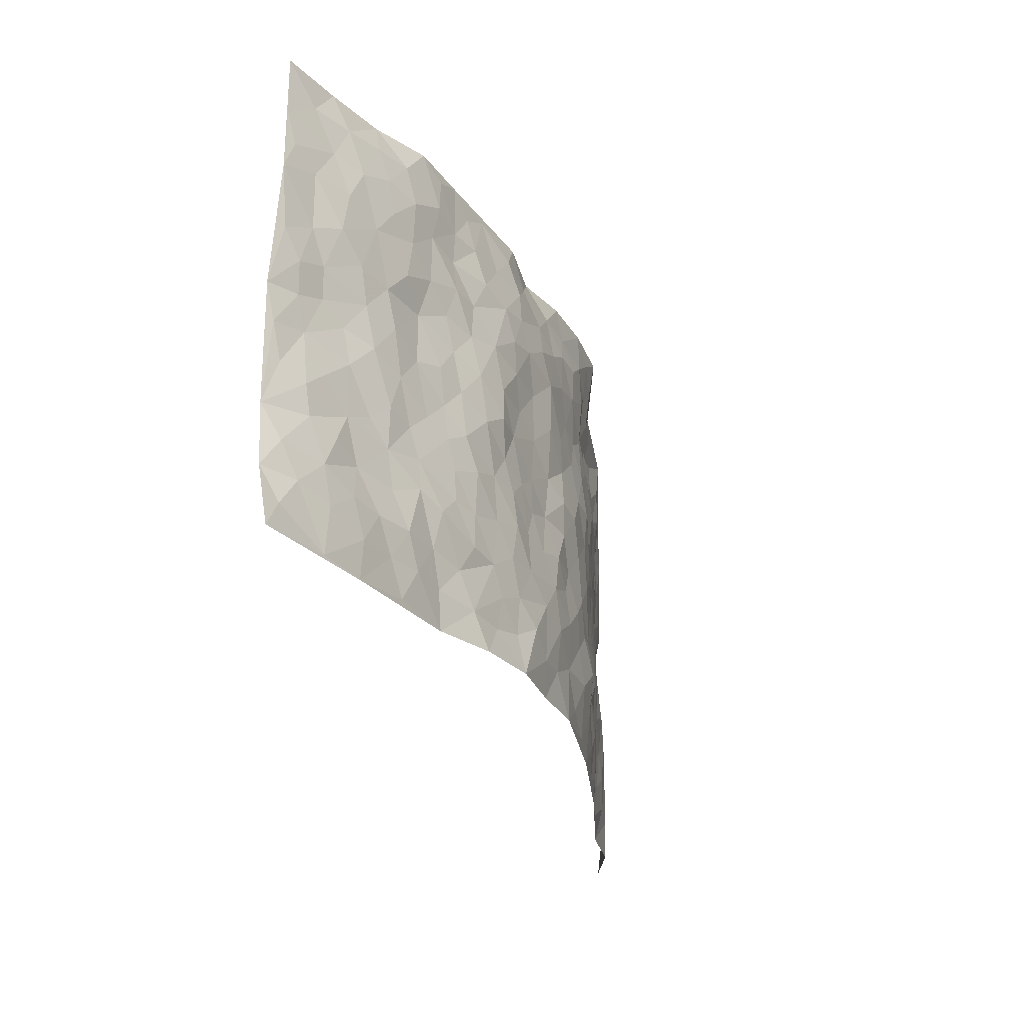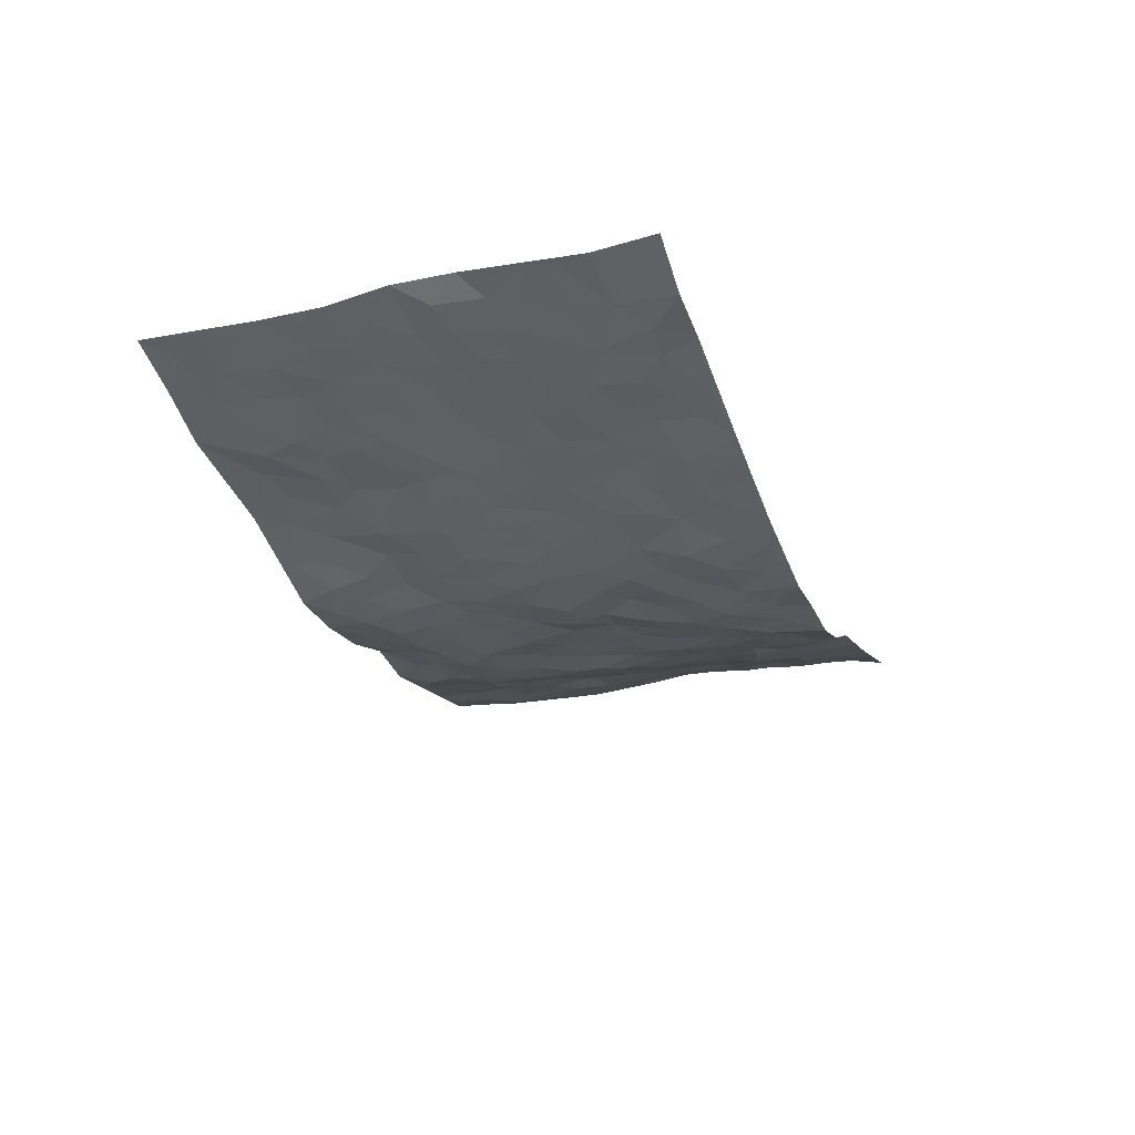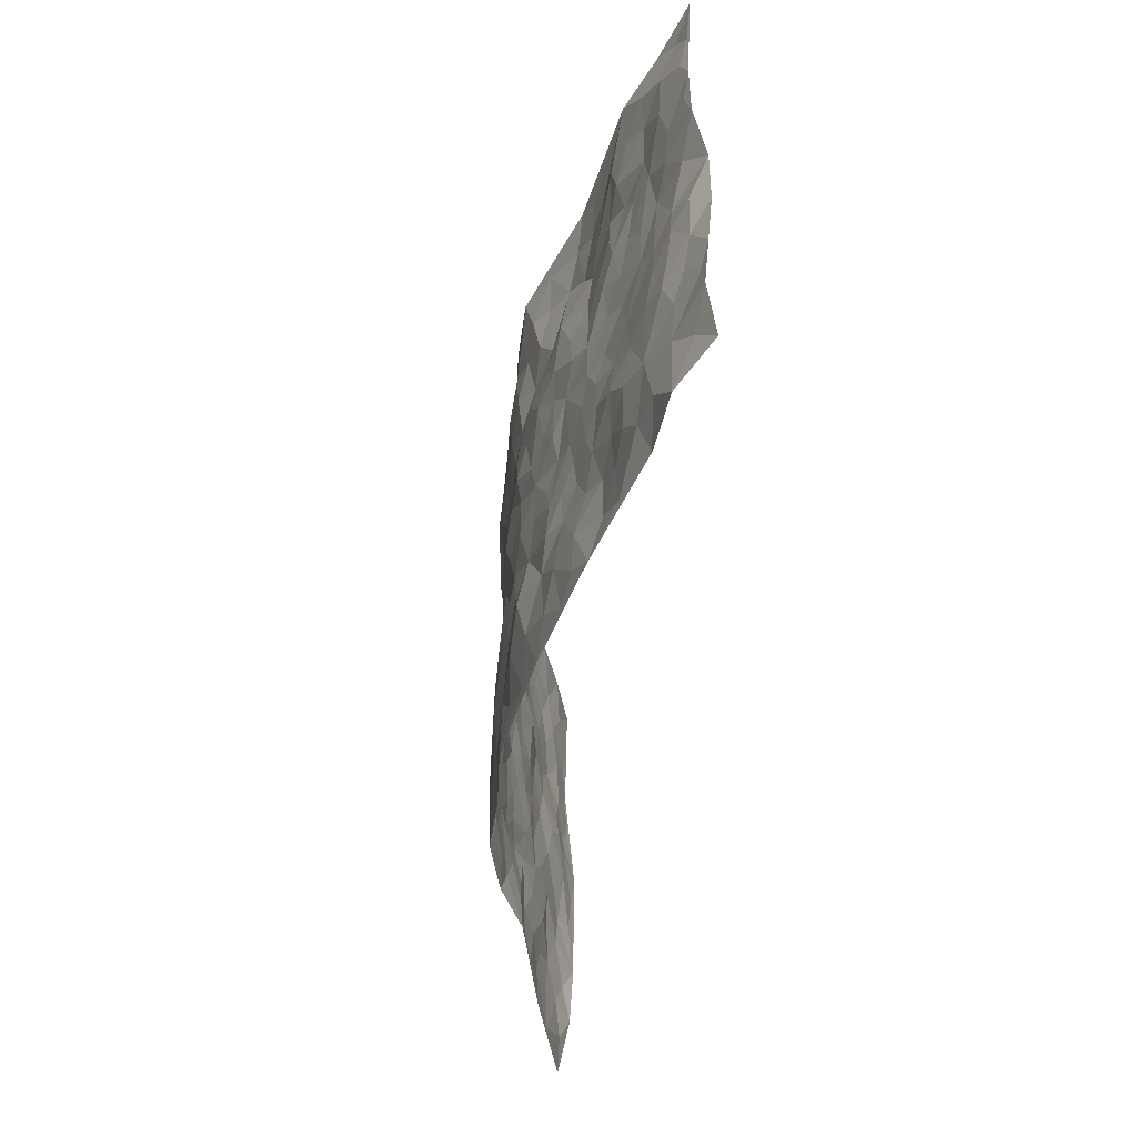
<metadata>
{"format":"obj","ext":"obj","renderer":"f3d","projection":"perspective","resolution":1024,"background":"white","views":[{"elev":-28.4,"azim":109.0,"up":"+Y"},{"elev":-25.9,"azim":-70.7,"up":"+Z"},{"elev":-47.0,"azim":-97.0,"up":"+Y"}]}
</metadata>
<code>
v -0.9555 0.002714 0.137
v -0.9542 0.9988 0.1356
v 0.9568 0.004582 0.1268
v 0.9482 0.9993 0.1449
v -0.7813 0.3934 0.07475
v -0.951 0.5007 0.1468
v -0.8408 0.3588 0.09115
v 0.0006983 0.002615 -0.09058
v -0.9559 0.2519 0.1342
v -0.9007 0.3389 0.1165
v -0.72 0.005243 0.07349
v -0.9613 0.1275 0.1222
v -0.6997 0.2934 0.04782
v -0.8434 0.002836 0.08554
v -0.8266 0.2894 0.08105
v -0.4818 0.00283 0.004061
v -0.938 0.1894 0.122
v -0.2904 0.1674 -0.05121
v -0.7637 0.3229 0.06498
v -0.8486 0.1211 0.08767
v -0.9054 0.06528 0.1123
v -0.7841 0.06534 0.0668
v -0.663 0.128 0.03726
v -0.7132 0.07604 0.05253
v -0.8581 0.2083 0.09327
v -0.8906 0.2712 0.1094
v -0.7585 0.178 0.05876
v -0.6835 0.2106 0.03752
v -0.8441 0.4887 0.1017
v -0.9501 0.3759 0.1461
v -0.7236 0.9984 0.04597
v -0.5288 0.2229 0.007061
v 0.2618 0.1574 -0.07543
v -0.9599 0.7492 0.1218
v -0.362 0.3926 -0.03124
v -0.7677 0.7534 0.07297
v -0.7854 0.8319 0.07248
v -0.5702 0.4423 0.0252
v -0.5912 0.6055 0.02097
v -0.4821 0.9963 0.0002934
v -0.9383 0.6867 0.1145
v -0.649 0.5626 0.04276
v -0.387 0.7541 -0.03045
v -0.5023 0.2803 -0.000915
v -0.4528 0.2256 -0.008774
v -0.4874 0.1629 0.001207
v -0.4439 0.6364 -0.0184
v -0.3635 0.5597 -0.03815
v 0.166 0.4728 -0.06856
v -0.332 0.2208 -0.04877
v -0.2104 0.6099 -0.07411
v -0.3736 0.6292 -0.04171
v -0.2991 0.05817 -0.04759
v -0.6173 0.7105 0.02981
v -0.39 0.1946 -0.02639
v -0.8547 0.6178 0.09455
v -0.03657 0.3486 -0.08156
v 0.05875 0.3402 -0.09164
v 0.2975 0.451 -0.05632
v -0.09544 0.5508 -0.08933
v -0.1662 0.5552 -0.08674
v 0.09299 0.629 -0.08751
v -0.6221 0.3463 0.03214
v -0.7336 0.5742 0.06678
v -0.9329 0.8101 0.1132
v -0.5498 0.1305 0.02058
v -0.3619 0.0132 -0.02564
v -0.778 0.4666 0.08084
v -0.6079 0.1733 0.02738
v -0.6026 0.02047 0.03817
v -0.2412 0.003107 -0.05181
v -0.6049 0.08987 0.03265
v -0.5358 0.05481 0.02251
v -0.4255 0.03805 -0.01568
v -0.4456 0.1047 -0.01481
v -0.8748 0.686 0.09698
v -0.9496 0.874 0.1255
v -0.7207 0.5094 0.0673
v -0.0004221 0.9955 -0.07444
v -0.7879 0.6758 0.07654
v -0.5535 0.3151 0.01248
v -0.5043 0.4611 0.003189
v 0.006988 0.5702 -0.08472
v -0.0488 0.4827 -0.09489
v 0.004086 0.4199 -0.08706
v -0.1239 0.1285 -0.0876
v -0.5601 0.6698 0.01712
v -0.8944 0.5626 0.114
v -0.7189 0.6915 0.05886
v -0.4426 0.2972 -0.01386
v -0.6229 0.2679 0.02318
v -0.4918 0.6876 0.007589
v -0.1726 0.4845 -0.07827
v -0.2607 0.4356 -0.06023
v -0.6373 0.6491 0.03275
v -0.009431 0.1183 -0.08877
v -0.4099 0.5103 -0.02285
v -0.3407 0.2879 -0.04441
v -0.2399 0.5032 -0.06795
v -0.18 0.3819 -0.07962
v -0.9597 0.6241 0.1224
v -0.6919 0.623 0.05351
v -0.7955 0.5802 0.08687
v -0.3589 0.1108 -0.03807
v -0.5136 0.533 0.003177
v -0.6694 0.4062 0.04905
v -0.1291 0.3245 -0.08303
v -0.1484 0.2497 -0.08196
v -0.5096 0.6111 0.005225
v 0.1096 0.7275 -0.09426
v -0.002189 0.2157 -0.09534
v -0.07191 0.2741 -0.09156
v 0.006199 0.2889 -0.08904
v -0.4232 0.3638 -0.01824
v -0.1973 0.1842 -0.08427
v -0.64 0.488 0.04679
v -0.548 0.3812 0.01142
v -0.4849 0.3917 -0.004277
v -0.3057 0.5238 -0.05269
v -0.2569 0.3499 -0.06079
v -0.3521 0.4665 -0.04041
v -0.2245 0.2708 -0.06673
v -0.08999 0.4114 -0.08904
v -0.5834 0.5315 0.02715
v -0.09123 0.1988 -0.08695
v -0.2121 0.09428 -0.06973
v -0.3946 0.2582 -0.02916
v -0.9056 0.4387 0.1188
v -0.849 0.4217 0.09654
v 0.09224 0.4218 -0.07323
v 0.2102 0.2376 -0.08191
v 0.08321 0.5157 -0.0781
v 0.02109 0.4875 -0.09253
v 0.1666 0.392 -0.07086
v 0.7703 0.4974 0.09031
v 0.2204 0.4329 -0.06583
v 0.2678 0.3134 -0.07337
v 0.1606 0.5668 -0.07216
v 0.1194 0.99 -0.04317
v -0.2927 0.6194 -0.06153
v 0.4224 0.879 -0.03508
v 0.4842 0.9971 -0.01116
v -0.2114 0.7797 -0.05901
v -0.05909 0.8624 -0.0946
v -0.3187 0.3482 -0.0463
v -0.4546 0.5657 -0.01779
v -0.07262 0.05397 -0.08083
v -0.1557 0.02322 -0.06829
v 0.1247 0.002888 -0.08142
v 0.0132 0.8581 -0.09155
v -0.01629 0.6983 -0.08659
v 0.4214 0.1964 -0.04024
v 0.3417 0.2896 -0.05661
v 0.5814 0.5262 0.02137
v 0.5185 0.5467 -0.002095
v 0.4519 0.1358 -0.02201
v 0.52 0.2279 -0.01301
v 0.4141 0.3617 -0.04227
v 0.02335 0.6395 -0.08872
v -0.05898 0.626 -0.08569
v -0.146 0.728 -0.0774
v -0.08616 0.6915 -0.08262
v -0.06067 0.7896 -0.09027
v -0.1367 0.632 -0.0852
v 0.02102 0.7729 -0.09194
v 0.2422 0.9957 -0.05452
v -0.01951 0.9238 -0.0816
v -0.2677 0.8443 -0.05797
v -0.1994 0.8784 -0.07319
v -0.3109 0.7796 -0.03711
v -0.2492 0.9949 -0.08625
v -0.2275 0.6956 -0.0685
v -0.3157 0.6998 -0.04851
v -0.1413 0.8279 -0.08635
v -0.124 0.9967 -0.0872
v 0.2195 0.745 -0.08377
v 0.1741 0.6665 -0.07613
v 0.3283 0.5943 -0.06414
v 0.2616 0.5227 -0.06283
v 0.2673 0.6651 -0.07126
v 0.4212 0.7435 -0.03259
v 0.356 0.6826 -0.05633
v 0.2876 0.7324 -0.07485
v 0.06794 0.9252 -0.07412
v 0.07912 0.8213 -0.09122
v 0.1458 0.8556 -0.08249
v 0.2512 0.8724 -0.07363
v 0.3232 0.7928 -0.068
v 0.2326 0.5953 -0.06567
v -0.8664 0.868 0.09101
v -0.6724 0.8158 0.03734
v -0.854 0.775 0.08732
v -0.8372 0.9982 0.09459
v -0.8997 0.9396 0.1152
v -0.7971 0.9215 0.06903
v -0.7219 0.8852 0.0504
v -0.5955 0.9284 0.03122
v -0.6531 0.8854 0.03148
v -0.6746 0.7459 0.05085
v -0.5508 0.8133 0.01992
v -0.6115 0.7808 0.03308
v -0.5008 0.8996 0.017
v -0.3823 0.8774 -0.01243
v -0.5362 0.9587 0.017
v -0.4546 0.8148 0.006709
v -0.4336 0.9353 -0.002384
v -0.3434 0.9705 -0.04512
v -0.5018 0.7594 0.0156
v -0.316 0.9 -0.0412
v -0.2601 0.9278 -0.07074
v 0.1576 0.7836 -0.09273
v 0.2562 0.8036 -0.07892
v 0.1872 0.9289 -0.06022
v 0.3931 0.8112 -0.04851
v 0.3364 0.8794 -0.05219
v 0.3776 0.9807 -0.03253
v 0.2881 0.9364 -0.06043
v 0.4373 0.9467 -0.02307
v 0.3806 0.4929 -0.04888
v 0.3271 0.5279 -0.06554
v 0.478 0.6038 -0.01275
v 0.429 0.664 -0.03135
v 0.4056 0.5874 -0.04365
v 0.3533 0.1901 -0.05429
v 0.4782 0.3348 -0.02015
v 0.4555 0.5222 -0.0217
v 0.3469 0.3876 -0.05218
v -0.1254 0.9126 -0.08816
v -0.1859 0.9553 -0.08625
v 0.3213 0.133 -0.06147
v 0.6009 0.01573 0.02977
v 0.2019 0.3327 -0.07332
v 0.2721 0.3846 -0.06608
v 0.5769 0.2485 0.009896
v 0.7152 0.9954 0.06598
v 0.9457 0.2515 0.1579
v 0.4867 0.8111 -0.01201
v 0.7042 0.4875 0.05663
v 0.4848 0.7463 -0.01983
v 0.9459 0.501 0.1611
v 0.6566 0.2948 0.04274
v 0.503 0.4679 -0.00496
v 0.7597 0.3122 0.07951
v 0.5532 0.4157 0.01002
v 0.4805 0.002878 0.002459
v 0.09147 0.2524 -0.09544
v 0.4974 0.07805 0.0003593
v 0.1354 0.3185 -0.08317
v 0.4155 0.2667 -0.03882
v 0.8518 0.2669 0.1093
v 0.6305 0.4618 0.03314
v 0.5699 0.08299 0.01321
v 0.4475 0.4261 -0.03024
v 0.5967 0.3721 0.02624
v 0.2882 0.2325 -0.07039
v 0.4753 0.2715 -0.02102
v 0.2655 0.07849 -0.07172
v 0.3683 0.00226 -0.05131
v 0.2486 0.002402 -0.08319
v 0.2042 0.1146 -0.0907
v 0.06965 0.1698 -0.09795
v 0.147 0.1896 -0.09324
v 0.605 0.1483 0.01768
v 0.7583 0.4238 0.08064
v 0.7321 0.2224 0.06916
v 0.6397 0.08214 0.03722
v 0.6574 0.3851 0.04026
v 0.7023 0.3402 0.0606
v 0.8632 0.328 0.114
v 0.7305 0.5674 0.06475
v 0.6807 0.1471 0.04472
v 0.7501 0.152 0.06389
v 0.8191 0.3691 0.1004
v 0.9127 0.3508 0.1429
v 0.859 0.4396 0.1259
v 0.5731 0.3134 0.01561
v 0.804 0.1083 0.08339
v 0.3323 0.06334 -0.05423
v 0.4099 0.06906 -0.03652
v 0.07255 0.07798 -0.09002
v 0.145 0.07223 -0.09052
v 0.9528 0.7498 0.1412
v 0.7194 0.08086 0.05531
v 0.6436 0.2167 0.03723
v 0.93 0.4258 0.1518
v 0.8793 0.5097 0.1319
v 0.7916 0.2524 0.08224
v 0.5261 0.1493 0.00215
v 0.7208 0.002993 0.05933
v 0.4986 0.3942 -0.01229
v 0.9158 0.06577 0.1254
v 0.9482 0.127 0.1508
v 0.8233 0.1827 0.08923
v 0.8767 0.1265 0.1126
v 0.8125 0.0112 0.08619
v 0.9126 0.1899 0.1304
v 0.6553 0.5556 0.03683
v 0.6805 0.6325 0.04459
v 0.5743 0.6365 0.02495
v 0.811 0.6908 0.08354
v 0.6249 0.7707 0.01875
v 0.9305 0.6251 0.1409
v 0.7539 0.6413 0.06642
v 0.8334 0.5953 0.1068
v 0.7224 0.7436 0.05342
v 0.822 0.5312 0.1111
v 0.8915 0.574 0.1274
v 0.87 0.6594 0.1157
v 0.6317 0.6919 0.02541
v 0.5589 0.7237 0.006422
v 0.5035 0.6745 -0.005597
v 0.8339 0.8518 0.09785
v 0.7034 0.8704 0.03947
v 0.7975 0.7763 0.07818
v 0.8758 0.7777 0.1138
v 0.7678 0.8436 0.06493
v 0.9478 0.8746 0.1419
v 0.6864 0.8017 0.03459
v 0.9295 0.8115 0.1325
v 0.7297 0.9308 0.05292
v 0.8305 0.9975 0.1078
v 0.6055 0.9974 0.00917
v 0.8037 0.9255 0.08275
v 0.8829 0.928 0.1185
v 0.654 0.9335 0.02404
v 0.553 0.9005 -0.006616
v 0.4882 0.8803 -0.016
v 0.5456 0.9689 -0.005086
v 0.5648 0.8213 0.002612
v 0.6315 0.8597 0.01258
f 29 6 128
f 12 21 20
f 26 10 9
f 55 45 46
f 27 19 15
f 26 9 17
f 101 6 88
f 12 1 21
f 7 15 19
f 125 86 96
f 84 123 85
f 129 29 128
f 25 27 15
f 12 20 17
f 73 75 66
f 22 14 11
f 26 17 25
f 9 12 17
f 25 15 26
f 5 129 7
f 52 146 48
f 55 18 50
f 7 19 5
f 20 27 25
f 124 82 105
f 41 76 34
f 20 14 22
f 14 20 21
f 14 21 1
f 24 22 11
f 24 27 22
f 72 66 69
f 69 32 91
f 70 24 11
f 24 23 27
f 17 20 25
f 27 20 22
f 10 15 7
f 10 26 15
f 23 28 27
f 27 13 19
f 28 23 69
f 13 27 28
f 119 121 94
f 10 7 129
f 6 30 128
f 9 10 30
f 36 192 80
f 80 102 89
f 118 81 44
f 64 103 78
f 115 126 86
f 45 32 46
f 91 63 13
f 129 68 29
f 95 87 54
f 95 54 199
f 202 40 204
f 82 97 105
f 29 88 6
f 18 55 104
f 148 126 71
f 38 82 124
f 50 18 122
f 117 82 38
f 5 19 106
f 82 117 118
f 80 64 102
f 127 45 55
f 194 77 190
f 98 35 114
f 39 124 105
f 127 50 98
f 106 19 13
f 66 75 46
f 39 95 42
f 63 117 38
f 95 89 102
f 101 56 76
f 51 140 99
f 18 53 126
f 62 83 132
f 45 127 90
f 112 113 57
f 103 29 68
f 130 85 58
f 109 39 105
f 35 94 121
f 113 246 58
f 151 165 163
f 120 100 94
f 114 127 98
f 192 190 65
f 95 39 87
f 36 191 37
f 67 104 74
f 56 101 88
f 13 63 106
f 192 34 76
f 268 241 243
f 108 115 125
f 93 84 60
f 133 84 85
f 156 288 157
f 101 76 41
f 80 103 64
f 105 97 146
f 99 61 51
f 92 109 47
f 125 96 111
f 158 227 153
f 75 104 55
f 69 66 32
f 81 91 32
f 106 78 68
f 42 64 78
f 77 34 65
f 24 70 72
f 75 73 16
f 16 71 67
f 2 34 77
f 13 28 91
f 103 56 88
f 56 80 76
f 72 69 23
f 11 16 70
f 16 73 70
f 16 67 74
f 115 18 126
f 24 72 23
f 73 72 70
f 16 74 75
f 72 73 66
f 32 45 44
f 84 83 60
f 66 46 32
f 78 106 116
f 117 63 81
f 67 53 104
f 103 68 78
f 69 91 28
f 36 80 89
f 106 38 116
f 106 68 5
f 81 118 117
f 62 132 138
f 32 44 81
f 53 67 71
f 57 58 85
f 123 100 107
f 93 60 61
f 33 230 224
f 8 96 147
f 132 133 130
f 140 48 119
f 93 100 123
f 122 98 50
f 164 60 160
f 53 71 126
f 125 112 108
f 193 194 195
f 75 55 46
f 63 91 81
f 56 103 80
f 196 198 31
f 18 104 53
f 121 48 97
f 38 106 63
f 118 97 82
f 97 35 121
f 51 172 140
f 130 134 49
f 87 39 109
f 288 252 263
f 97 114 35
f 47 43 92
f 57 113 58
f 248 130 58
f 34 101 41
f 114 90 127
f 116 124 42
f 145 94 35
f 118 114 97
f 167 79 175
f 98 145 35
f 85 123 57
f 43 47 52
f 199 36 89
f 42 78 116
f 159 83 62
f 88 29 103
f 74 104 75
f 118 44 90
f 173 140 172
f 42 95 102
f 190 192 37
f 65 190 77
f 89 95 199
f 125 111 112
f 92 87 109
f 18 115 122
f 177 180 176
f 112 57 107
f 109 105 146
f 93 94 100
f 285 286 275
f 96 86 147
f 137 232 131
f 57 123 107
f 87 92 208
f 49 134 136
f 132 130 49
f 161 164 162
f 50 127 55
f 122 108 107
f 122 107 100
f 48 140 52
f 118 90 114
f 99 119 94
f 123 84 93
f 36 37 192
f 48 121 119
f 120 122 100
f 39 42 124
f 38 124 116
f 248 58 246
f 44 45 90
f 98 122 120
f 146 52 47
f 94 93 99
f 168 209 170
f 212 183 188
f 202 197 200
f 42 102 64
f 107 108 112
f 99 93 61
f 8 280 96
f 112 111 113
f 125 115 86
f 115 108 122
f 128 30 10
f 5 68 129
f 10 129 128
f 132 49 138
f 83 84 133
f 130 133 85
f 83 133 132
f 248 134 130
f 156 152 224
f 151 110 165
f 212 186 211
f 153 224 249
f 254 251 244
f 246 261 262
f 225 158 249
f 49 136 179
f 185 184 150
f 214 188 181
f 181 188 182
f 161 163 174
f 143 170 172
f 110 211 185
f 184 79 167
f 174 228 169
f 62 110 159
f 163 150 144
f 210 169 229
f 170 143 168
f 176 211 110
f 98 120 145
f 94 145 120
f 48 146 97
f 109 146 47
f 148 86 126
f 147 86 148
f 71 8 148
f 8 147 148
f 244 276 254
f 232 136 134
f 174 143 161
f 60 83 160
f 163 162 151
f 159 160 83
f 261 281 262
f 259 281 149
f 219 220 59
f 246 113 111
f 33 255 131
f 157 256 152
f 137 255 153
f 230 278 279
f 262 260 33
f 154 155 242
f 131 255 137
f 248 131 232
f 281 280 149
f 259 258 278
f 220 179 59
f 159 151 160
f 162 160 151
f 164 61 60
f 228 174 144
f 144 174 163
f 159 110 151
f 161 172 164
f 186 184 185
f 161 162 163
f 61 164 51
f 160 162 164
f 187 217 213
f 150 163 165
f 205 202 200
f 79 184 139
f 170 43 173
f 174 169 143
f 161 143 172
f 167 144 150
f 176 180 183
f 172 170 173
f 223 226 221
f 185 150 165
f 99 140 119
f 207 206 203
f 172 51 164
f 43 52 173
f 173 52 140
f 167 175 228
f 228 229 169
f 210 168 169
f 177 110 62
f 189 138 179
f 62 138 177
f 136 232 233
f 181 182 222
f 150 184 167
f 178 180 189
f 49 179 138
f 177 138 189
f 180 178 182
f 178 179 220
f 307 308 304
f 222 223 221
f 215 187 188
f 176 183 212
f 187 213 186
f 214 215 188
f 185 211 186
f 237 181 239
f 182 188 183
f 110 185 165
f 216 215 141
f 211 176 212
f 182 183 180
f 176 110 177
f 213 184 186
f 178 189 179
f 177 189 180
f 195 190 37
f 197 198 200
f 195 194 190
f 34 192 65
f 80 192 76
f 37 196 195
f 194 2 77
f 193 2 194
f 196 37 191
f 31 193 195
f 198 196 191
f 31 195 196
f 199 201 191
f 197 204 31
f 198 191 201
f 31 198 197
f 201 199 54
f 36 199 191
f 54 208 201
f 208 43 205
f 208 54 87
f 198 201 200
f 206 205 203
f 43 170 203
f 210 207 209
f 40 202 206
f 31 204 40
f 197 202 204
f 208 205 200
f 43 203 205
f 205 206 202
f 203 209 207
f 171 40 207
f 40 206 207
f 208 200 201
f 43 208 92
f 170 209 203
f 168 143 169
f 207 210 171
f 168 210 209
f 188 187 212
f 212 187 186
f 166 139 213
f 184 213 139
f 237 214 181
f 215 214 141
f 216 141 218
f 213 217 166
f 142 166 216
f 217 216 166
f 187 215 217
f 216 217 215
f 237 141 214
f 142 216 218
f 223 222 182
f 179 136 59
f 223 220 219
f 267 238 251
f 237 327 141
f 223 182 178
f 158 290 253
f 220 223 178
f 59 233 227
f 233 59 136
f 248 246 131
f 153 249 158
f 251 254 267
f 223 219 226
f 111 261 246
f 297 251 238
f 276 256 157
f 167 228 144
f 229 228 175
f 175 171 229
f 229 171 210
f 260 257 33
f 265 271 272
f 266 289 283
f 269 243 250
f 249 224 152
f 266 283 271
f 227 233 137
f 253 227 158
f 325 313 320
f 135 264 275
f 310 329 239
f 270 298 297
f 249 256 225
f 275 273 269
f 311 222 221
f 155 154 299
f 234 276 157
f 310 311 299
f 222 239 181
f 221 226 155
f 266 263 252
f 242 290 244
f 264 273 275
f 273 264 243
f 242 244 154
f 276 290 225
f 288 234 157
f 240 282 302
f 275 286 306
f 225 290 158
f 234 263 284
f 241 254 276
f 233 232 137
f 137 153 227
f 264 135 238
f 244 251 154
f 260 259 257
f 227 253 219
f 33 224 255
f 154 297 299
f 240 302 307
f 297 154 251
f 264 268 243
f 253 226 219
f 271 284 263
f 277 294 293
f 290 242 253
f 241 234 284
f 59 227 219
f 242 155 226
f 252 245 231
f 157 152 156
f 257 230 33
f 152 256 249
f 278 230 257
f 262 33 131
f 224 153 255
f 259 278 257
f 134 248 232
f 230 279 224
f 96 261 111
f 261 96 280
f 280 281 261
f 246 262 131
f 252 247 245
f 268 267 241
f 283 277 272
f 288 247 252
f 275 274 285
f 295 291 294
f 267 268 264
f 263 234 288
f 309 310 299
f 290 276 244
f 283 272 271
f 267 254 241
f 265 243 241
f 236 240 285
f 297 238 270
f 303 305 298
f 241 276 234
f 221 155 299
f 272 277 293
f 250 243 287
f 286 285 240
f 284 271 265
f 271 263 266
f 295 3 291
f 225 256 276
f 241 284 265
f 289 266 231
f 3 292 291
f 321 235 323
f 293 294 296
f 279 278 258
f 245 279 258
f 279 156 224
f 260 281 259
f 280 8 149
f 262 281 260
f 231 266 252
f 267 264 238
f 306 304 270
f 283 289 295
f 243 269 273
f 236 269 250
f 294 292 296
f 274 236 285
f 269 274 275
f 250 287 293
f 245 289 231
f 236 274 269
f 156 279 247
f 242 226 253
f 247 279 245
f 243 265 287
f 288 156 247
f 265 272 293
f 296 292 236
f 293 287 265
f 295 294 277
f 277 283 295
f 236 250 296
f 289 3 295
f 292 294 291
f 293 296 250
f 300 304 308
f 325 320 235
f 329 330 326
f 270 304 303
f 270 303 298
f 309 305 301
f 135 306 270
f 299 297 298
f 298 309 299
f 238 135 270
f 300 314 305
f 303 300 305
f 304 306 307
f 300 303 304
f 282 319 315
f 322 325 235
f 275 306 135
f 307 306 286
f 240 307 286
f 308 307 302
f 302 282 308
f 308 282 315
f 305 309 298
f 310 309 301
f 310 301 329
f 310 239 311
f 222 311 239
f 299 311 221
f 319 312 315
f 312 323 316
f 301 305 318
f 305 314 316
f 300 308 315
f 316 314 312
f 312 314 315
f 315 314 300
f 323 312 324
f 316 313 318
f 282 4 317
f 330 313 325
f 4 321 324
f 235 320 323
f 282 317 319
f 312 319 317
f 326 325 322
f 316 320 313
f 316 318 305
f 142 218 327
f 327 218 141
f 316 323 320
f 324 312 317
f 4 324 317
f 321 323 324
f 318 313 330
f 328 326 322
f 326 327 329
f 329 327 237
f 326 328 327
f 322 142 328
f 327 328 142
f 329 237 239
f 301 318 330
f 326 330 325
f 330 329 301

</code>
